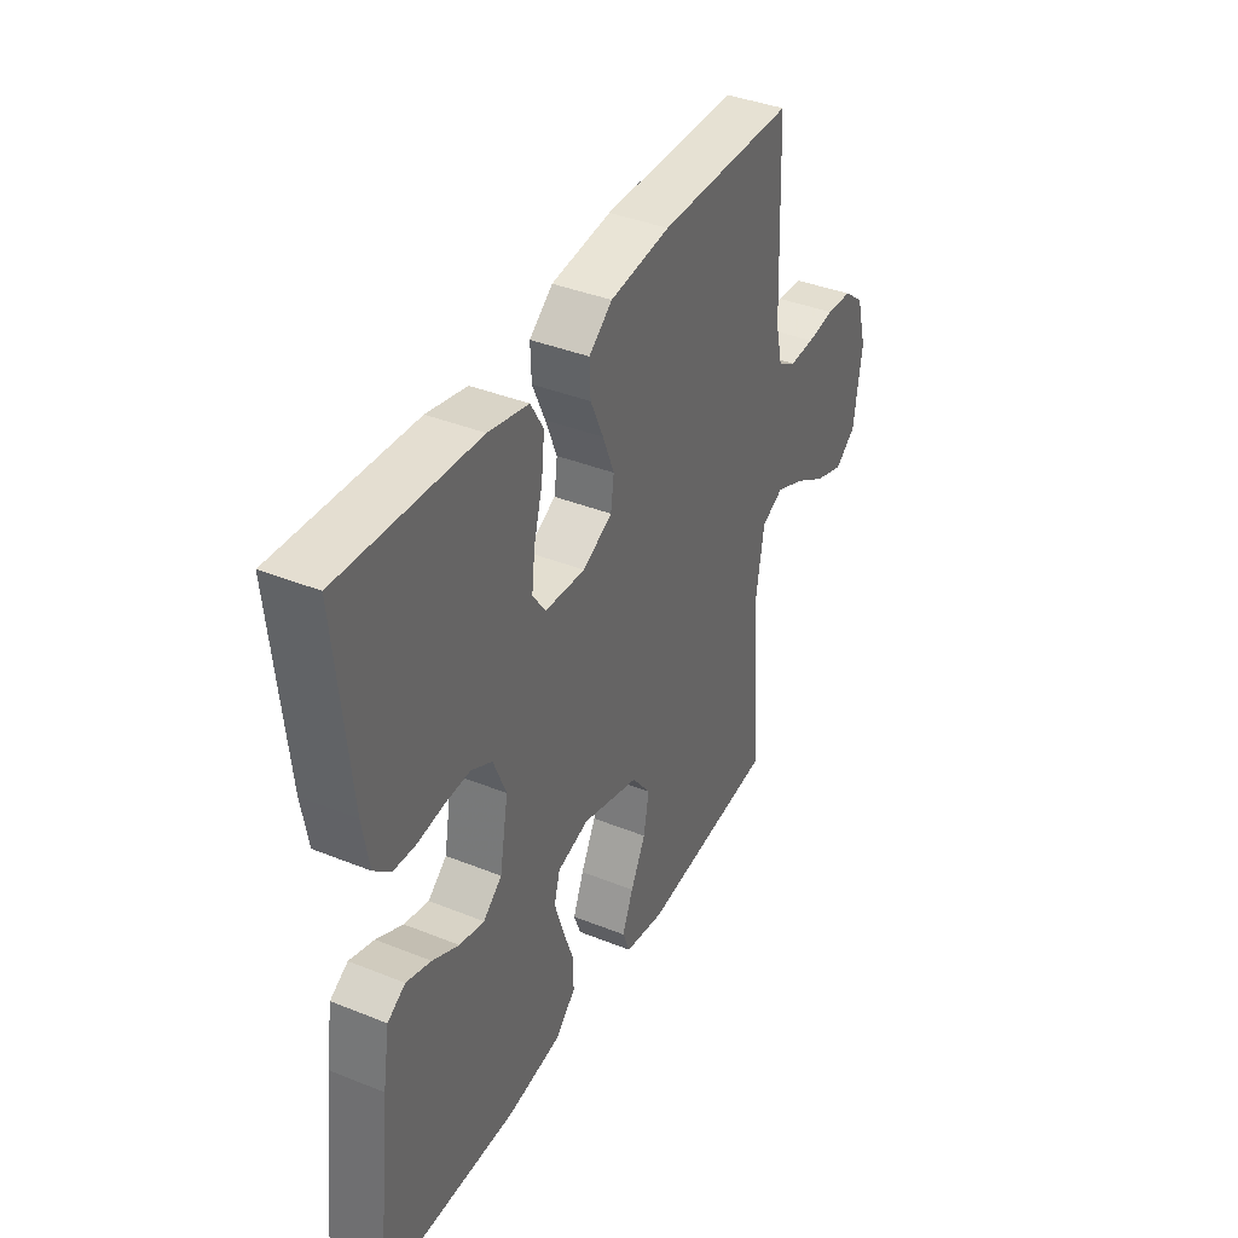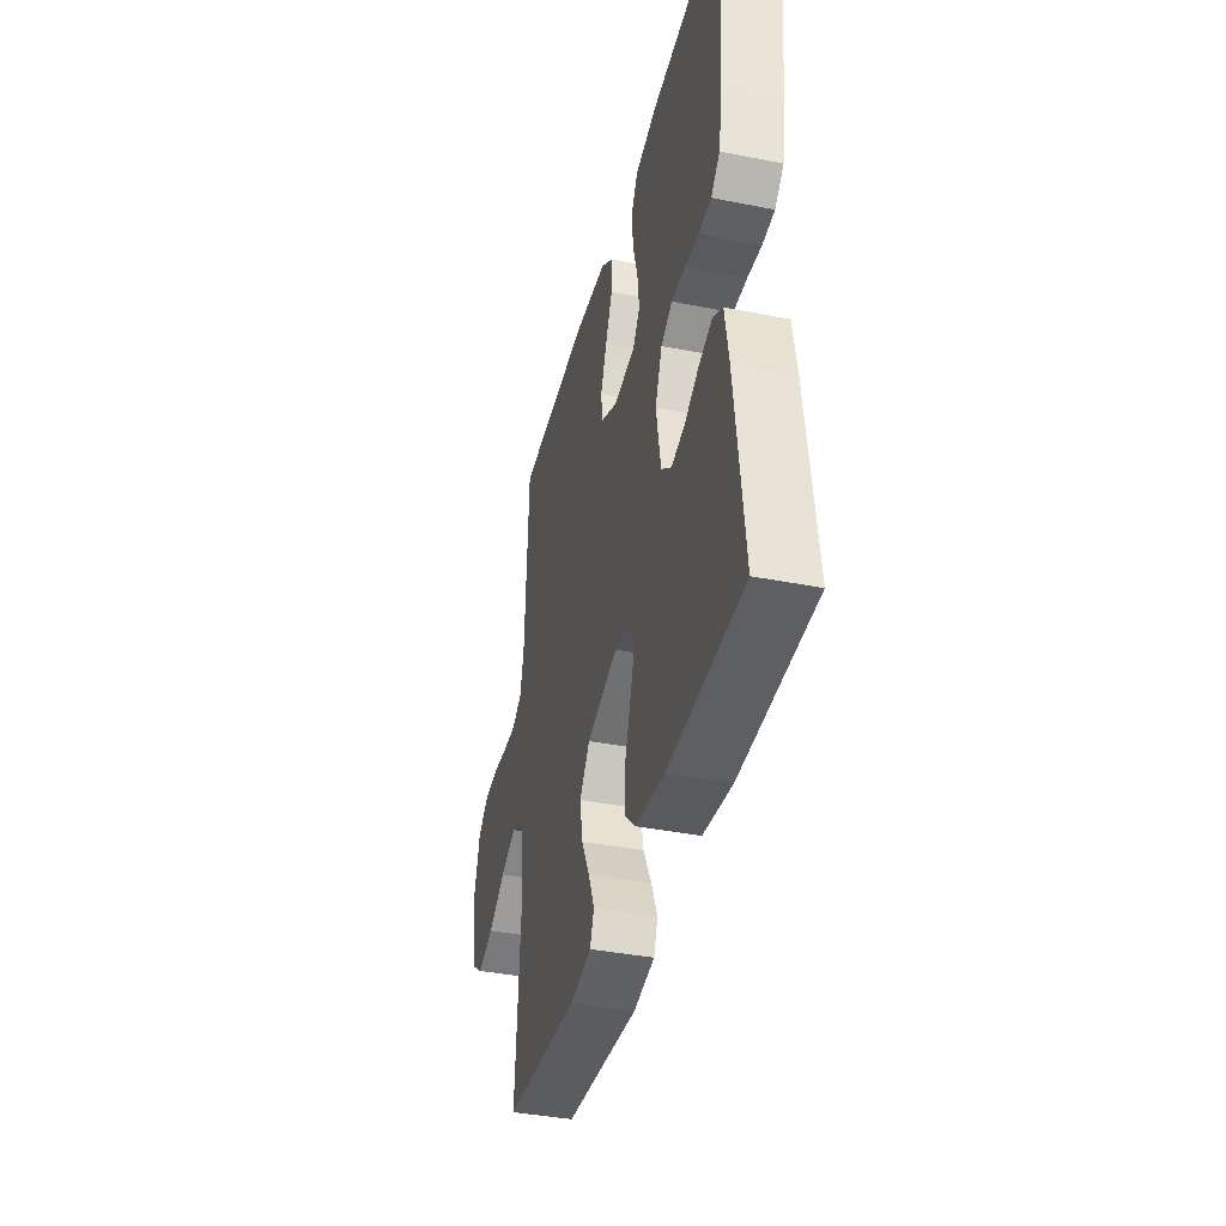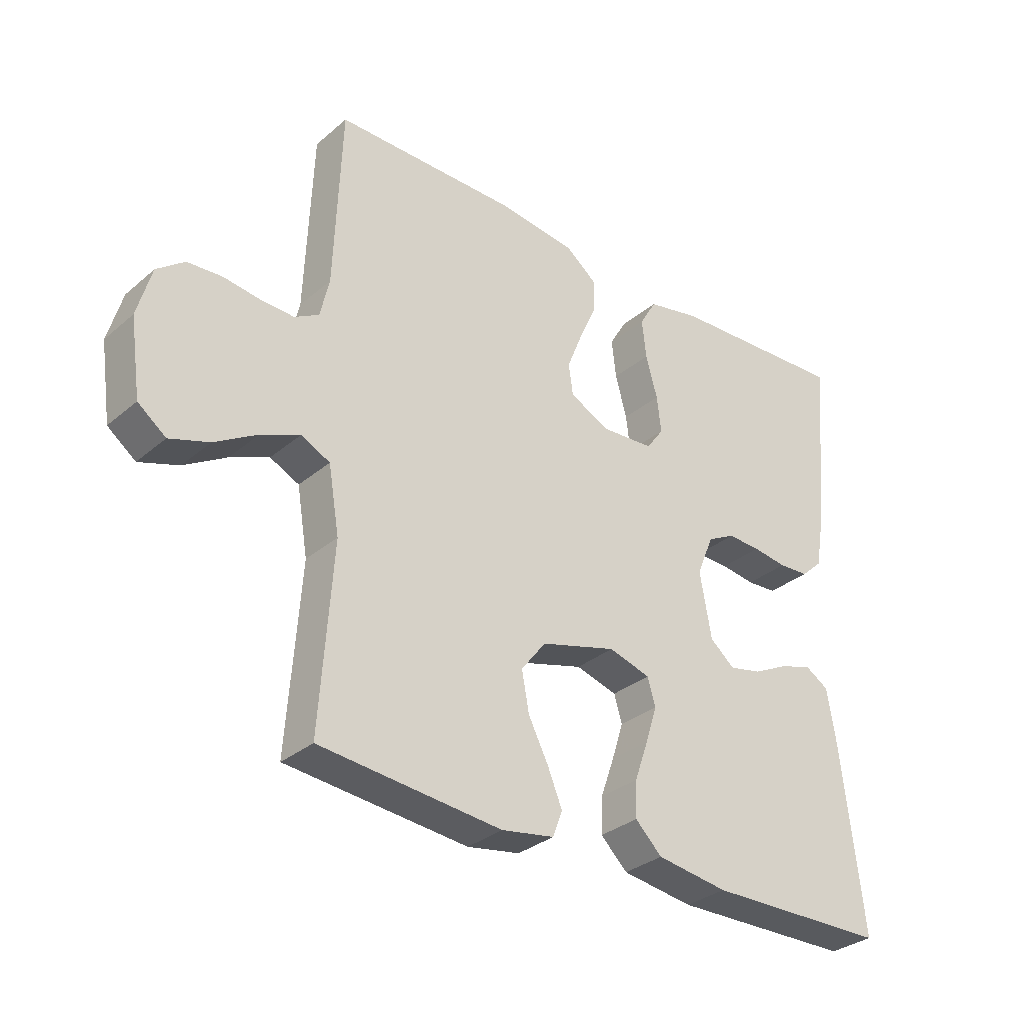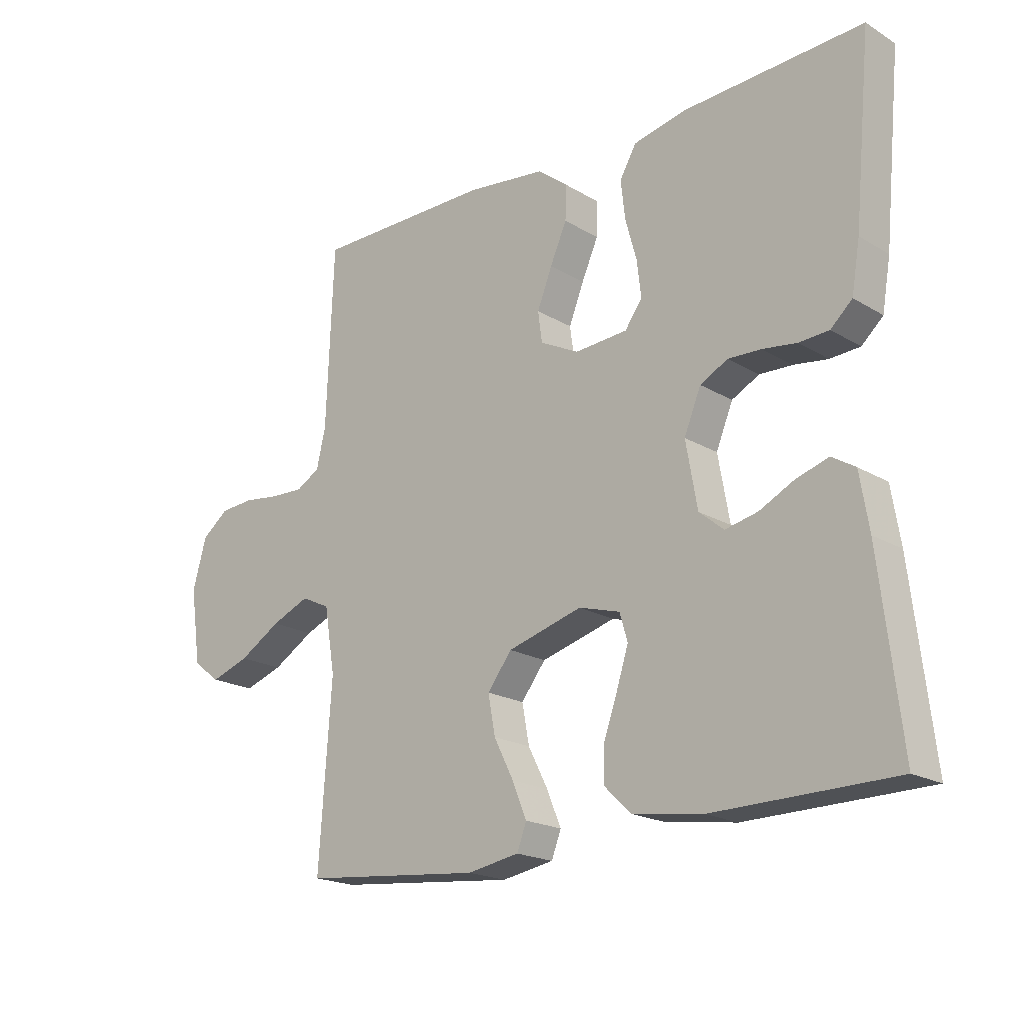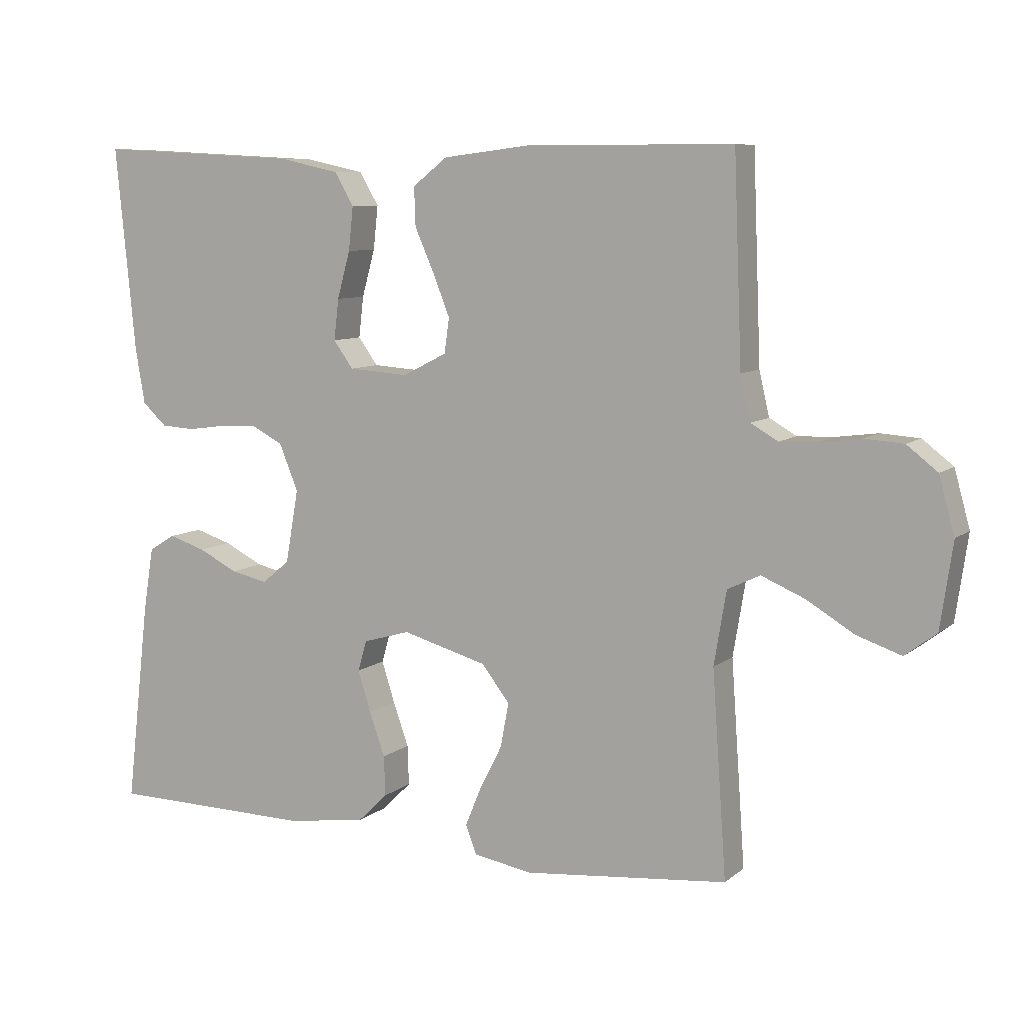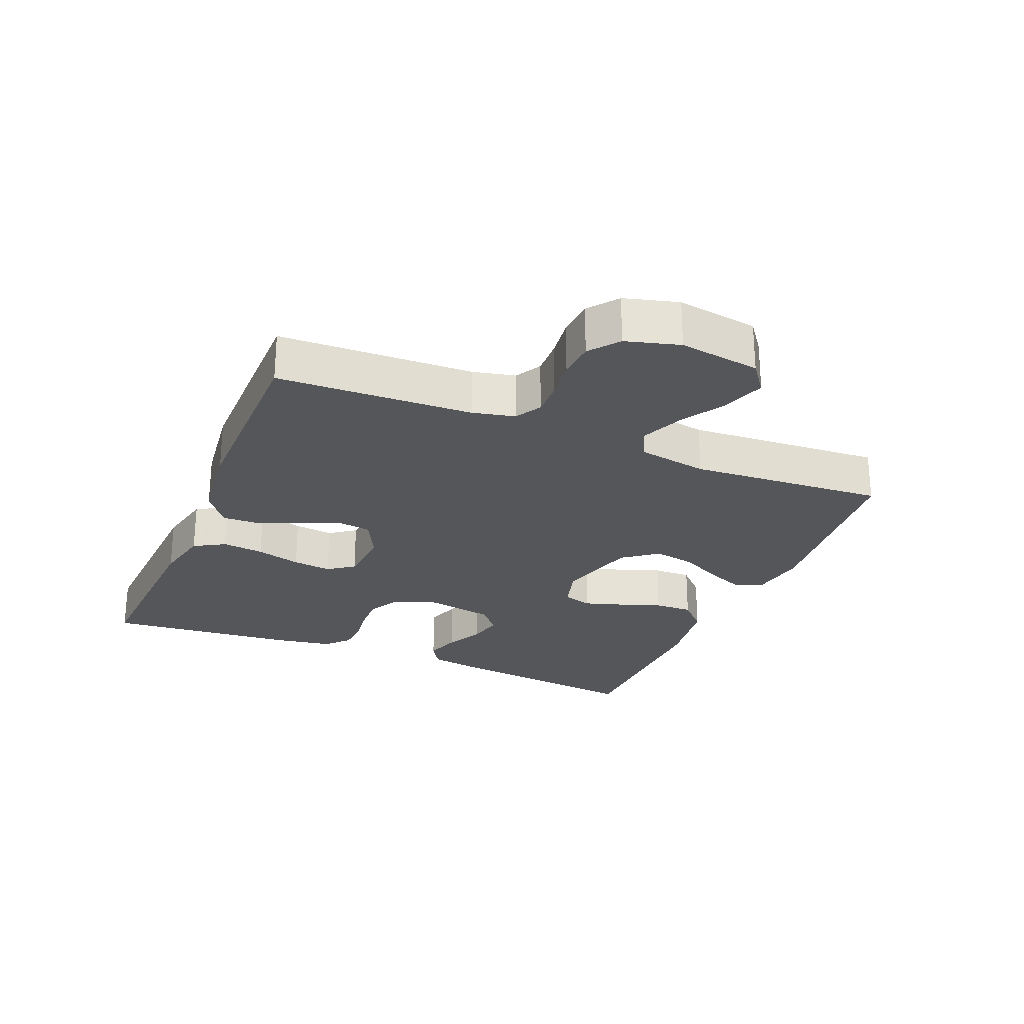
<metadata>
{"format":"obj","ext":"obj","renderer":"f3d","projection":"perspective","resolution":1024,"background":"white","views":[{"elev":38.8,"azim":-63.2,"up":"+Z"},{"elev":-39.4,"azim":-103.8,"up":"+Z"},{"elev":-31.8,"azim":139.7,"up":"+Z"},{"elev":-19.5,"azim":-137.9,"up":"+Z"},{"elev":8.3,"azim":27.1,"up":"+Z"},{"elev":-25.7,"azim":67.4,"up":"+Y"}]}
</metadata>
<code>
v -0.5 0.07 -0.5
v -0.465 0.07 -0.2
v -0.45 0.07 -0.108
v -0.411 0.07 -0.084
v -0.357 0.07 -0.101
v -0.299 0.07 -0.13
v -0.245 0.07 -0.142
v -0.204 0.07 -0.108
v -0.185 0.07 0
v -0.213 0.07 0.068
v -0.259 0.07 0.092
v -0.314 0.07 0.09
v -0.371 0.07 0.082
v -0.421 0.07 0.085
v -0.457 0.07 0.118
v -0.471 0.07 0.2
v -0.5 0.07 0.5
v -0.2 0.07 0.484
v -0.112 0.07 0.465
v -0.084 0.07 0.417
v -0.091 0.07 0.353
v -0.11 0.07 0.284
v -0.117 0.07 0.224
v -0.088 0.07 0.184
v 0 0.07 0.178
v 0.065 0.07 0.211
v 0.072 0.07 0.262
v 0.047 0.07 0.325
v 0.019 0.07 0.388
v 0.017 0.07 0.445
v 0.068 0.07 0.485
v 0.2 0.07 0.501
v 0.5 0.07 0.5
v 0.512 0.07 0.2
v 0.527 0.07 0.135
v 0.567 0.07 0.112
v 0.622 0.07 0.114
v 0.683 0.07 0.122
v 0.74 0.07 0.118
v 0.785 0.07 0.083
v 0.808 0.07 0
v 0.79 0.07 -0.125
v 0.744 0.07 -0.16
v 0.679 0.07 -0.138
v 0.609 0.07 -0.096
v 0.545 0.07 -0.069
v 0.497 0.07 -0.092
v 0.479 0.07 -0.2
v 0.5 0.07 -0.5
v 0.2 0.07 -0.529
v 0.113 0.07 -0.514
v 0.097 0.07 -0.472
v 0.121 0.07 -0.414
v 0.154 0.07 -0.349
v 0.166 0.07 -0.284
v 0.125 0.07 -0.231
v 0 0.07 -0.196
v -0.069 0.07 -0.216
v -0.082 0.07 -0.261
v -0.063 0.07 -0.321
v -0.04 0.07 -0.386
v -0.038 0.07 -0.445
v -0.082 0.07 -0.488
v -0.2 0.07 -0.505
v -0.5 0 -0.5
v -0.465 0 -0.2
v -0.45 0 -0.108
v -0.411 0 -0.084
v -0.357 0 -0.101
v -0.299 0 -0.13
v -0.245 0 -0.142
v -0.204 0 -0.108
v -0.185 0 0
v -0.213 0 0.068
v -0.259 0 0.092
v -0.314 0 0.09
v -0.371 0 0.082
v -0.421 0 0.085
v -0.457 0 0.118
v -0.471 0 0.2
v -0.5 0 0.5
v -0.2 0 0.484
v -0.112 0 0.465
v -0.084 0 0.417
v -0.091 0 0.353
v -0.11 0 0.284
v -0.117 0 0.224
v -0.088 0 0.184
v 0 0 0.178
v 0.065 0 0.211
v 0.072 0 0.262
v 0.047 0 0.325
v 0.019 0 0.388
v 0.017 0 0.445
v 0.068 0 0.485
v 0.2 0 0.501
v 0.5 0 0.5
v 0.512 0 0.2
v 0.527 0 0.135
v 0.567 0 0.112
v 0.622 0 0.114
v 0.683 0 0.122
v 0.74 0 0.118
v 0.785 0 0.083
v 0.808 0 0
v 0.79 0 -0.125
v 0.744 0 -0.16
v 0.679 0 -0.138
v 0.609 0 -0.096
v 0.545 0 -0.069
v 0.497 0 -0.092
v 0.479 0 -0.2
v 0.5 0 -0.5
v 0.2 0 -0.529
v 0.113 0 -0.514
v 0.097 0 -0.472
v 0.121 0 -0.414
v 0.154 0 -0.349
v 0.166 0 -0.284
v 0.125 0 -0.231
v 0 0 -0.196
v -0.069 0 -0.216
v -0.082 0 -0.261
v -0.063 0 -0.321
v -0.04 0 -0.386
v -0.038 0 -0.445
v -0.082 0 -0.488
v -0.2 0 -0.505
f 4 5 6
f 3 4 6
f 2 3 6
f 1 2 6
f 64 1 6
f 63 64 6
f 62 63 6
f 61 62 6
f 60 61 6
f 59 60 6 7
f 58 59 7 8
f 57 58 8 9
f 56 57 9 10
f 52 53 54
f 51 52 54
f 50 51 54
f 49 50 54
f 48 49 54
f 47 48 54 55
f 43 44 45
f 42 43 45
f 41 42 45
f 40 41 45
f 39 40 45
f 38 39 45
f 37 38 45
f 36 37 45 46
f 35 36 46 47
f 32 33 34
f 31 32 34
f 30 31 34
f 29 30 34
f 28 29 34
f 34 35 47
f 28 34 47
f 27 28 47
f 20 21 22
f 19 20 22
f 18 19 22
f 17 18 22
f 16 17 22
f 15 16 22
f 14 15 22
f 13 14 22
f 12 13 22
f 11 12 22 23
f 10 11 23 24
f 47 55 56
f 27 47 56
f 26 27 56
f 25 26 56 10
f 10 24 25
f 70 69 68
f 70 68 67
f 70 67 66
f 70 66 65
f 70 65 128
f 70 128 127
f 70 127 126
f 70 126 125
f 70 125 124
f 71 70 124 123
f 72 71 123 122
f 73 72 122 121
f 74 73 121 120
f 118 117 116
f 118 116 115
f 118 115 114
f 118 114 113
f 118 113 112
f 119 118 112 111
f 109 108 107
f 109 107 106
f 109 106 105
f 109 105 104
f 109 104 103
f 109 103 102
f 109 102 101
f 110 109 101 100
f 111 110 100 99
f 98 97 96
f 98 96 95
f 98 95 94
f 98 94 93
f 98 93 92
f 111 99 98
f 111 98 92
f 111 92 91
f 86 85 84
f 86 84 83
f 86 83 82
f 86 82 81
f 86 81 80
f 86 80 79
f 86 79 78
f 86 78 77
f 86 77 76
f 87 86 76 75
f 88 87 75 74
f 120 119 111
f 120 111 91
f 120 91 90
f 74 120 90 89
f 89 88 74
f 1 65 66 2
f 2 66 67 3
f 3 67 68 4
f 4 68 69 5
f 5 69 70 6
f 6 70 71 7
f 7 71 72 8
f 8 72 73 9
f 9 73 74 10
f 10 74 75 11
f 11 75 76 12
f 12 76 77 13
f 13 77 78 14
f 14 78 79 15
f 15 79 80 16
f 16 80 81 17
f 17 81 82 18
f 18 82 83 19
f 19 83 84 20
f 20 84 85 21
f 21 85 86 22
f 22 86 87 23
f 23 87 88 24
f 24 88 89 25
f 25 89 90 26
f 26 90 91 27
f 27 91 92 28
f 28 92 93 29
f 29 93 94 30
f 30 94 95 31
f 31 95 96 32
f 32 96 97 33
f 33 97 98 34
f 34 98 99 35
f 35 99 100 36
f 36 100 101 37
f 37 101 102 38
f 38 102 103 39
f 39 103 104 40
f 40 104 105 41
f 41 105 106 42
f 42 106 107 43
f 43 107 108 44
f 44 108 109 45
f 45 109 110 46
f 46 110 111 47
f 47 111 112 48
f 48 112 113 49
f 49 113 114 50
f 50 114 115 51
f 51 115 116 52
f 52 116 117 53
f 53 117 118 54
f 54 118 119 55
f 55 119 120 56
f 56 120 121 57
f 57 121 122 58
f 58 122 123 59
f 59 123 124 60
f 60 124 125 61
f 61 125 126 62
f 62 126 127 63
f 63 127 128 64
f 64 128 65 1

</code>
